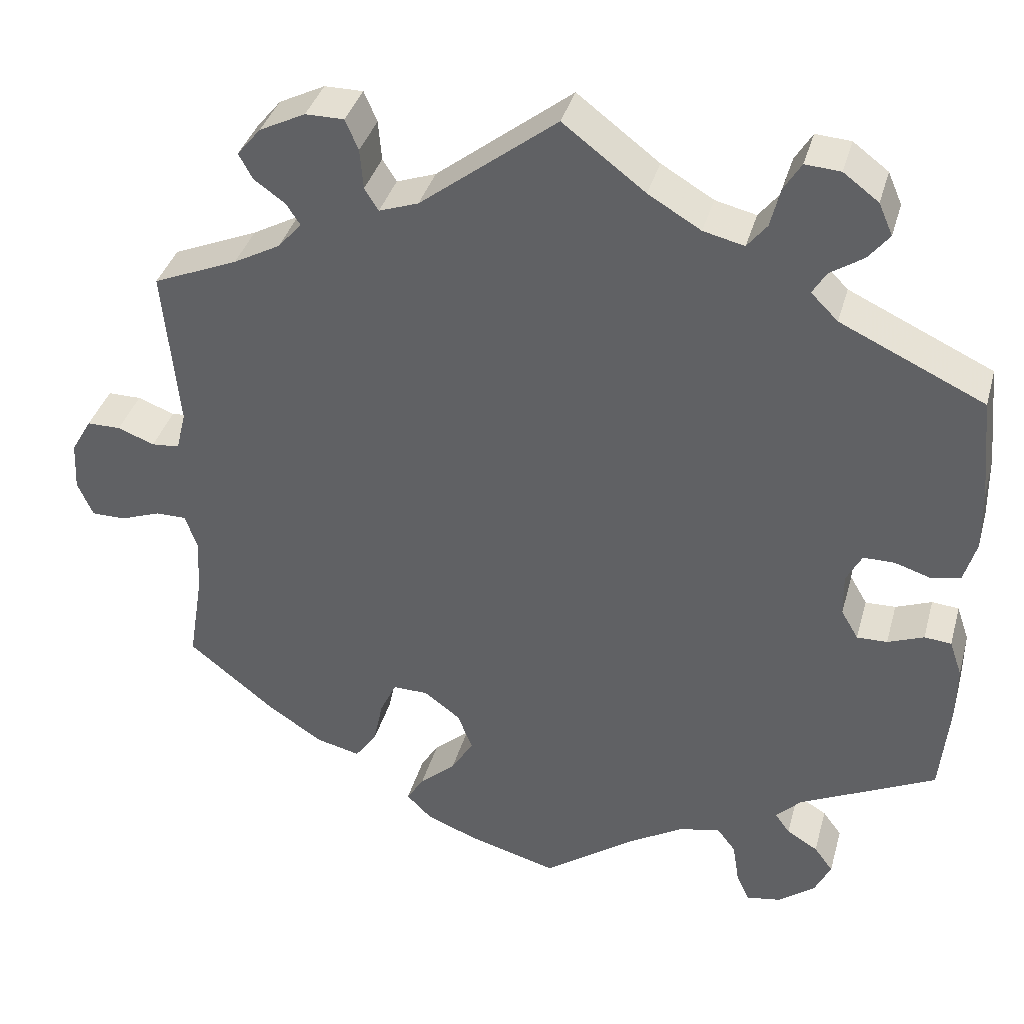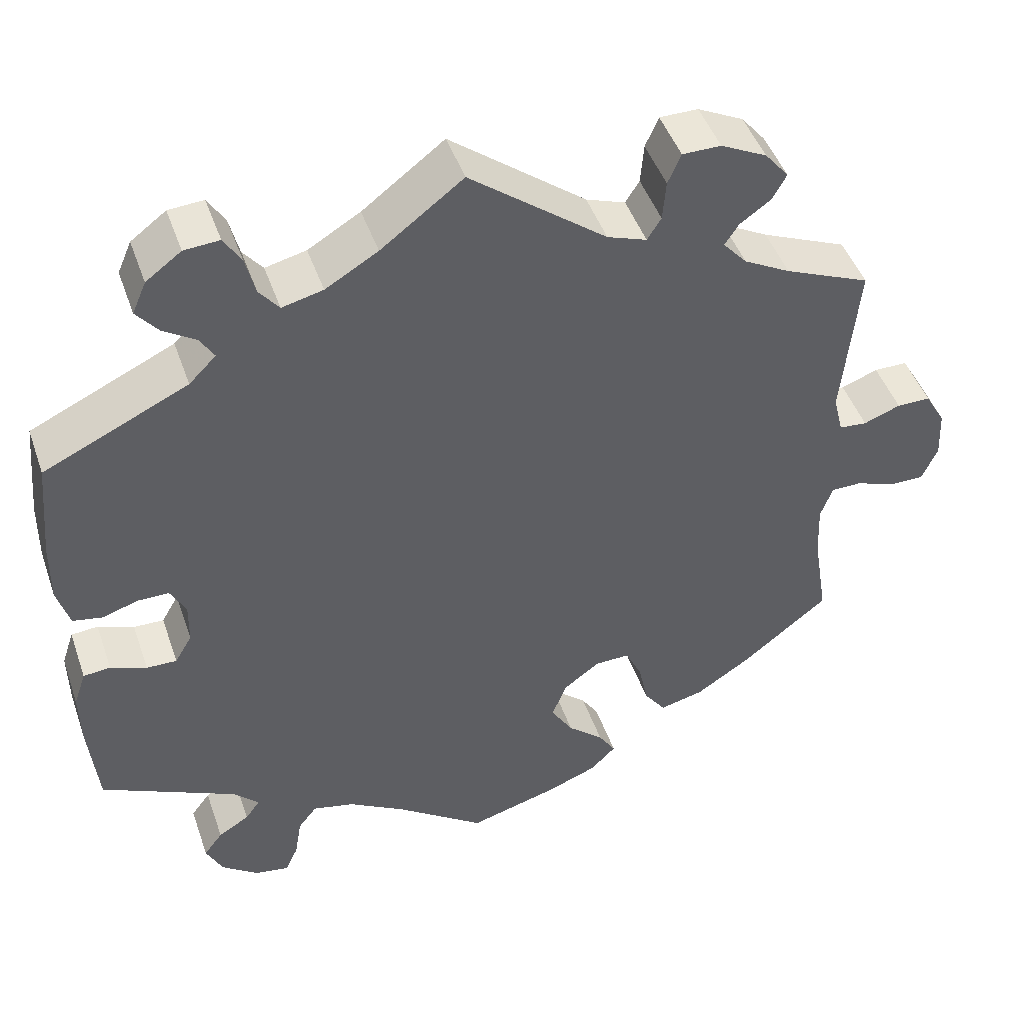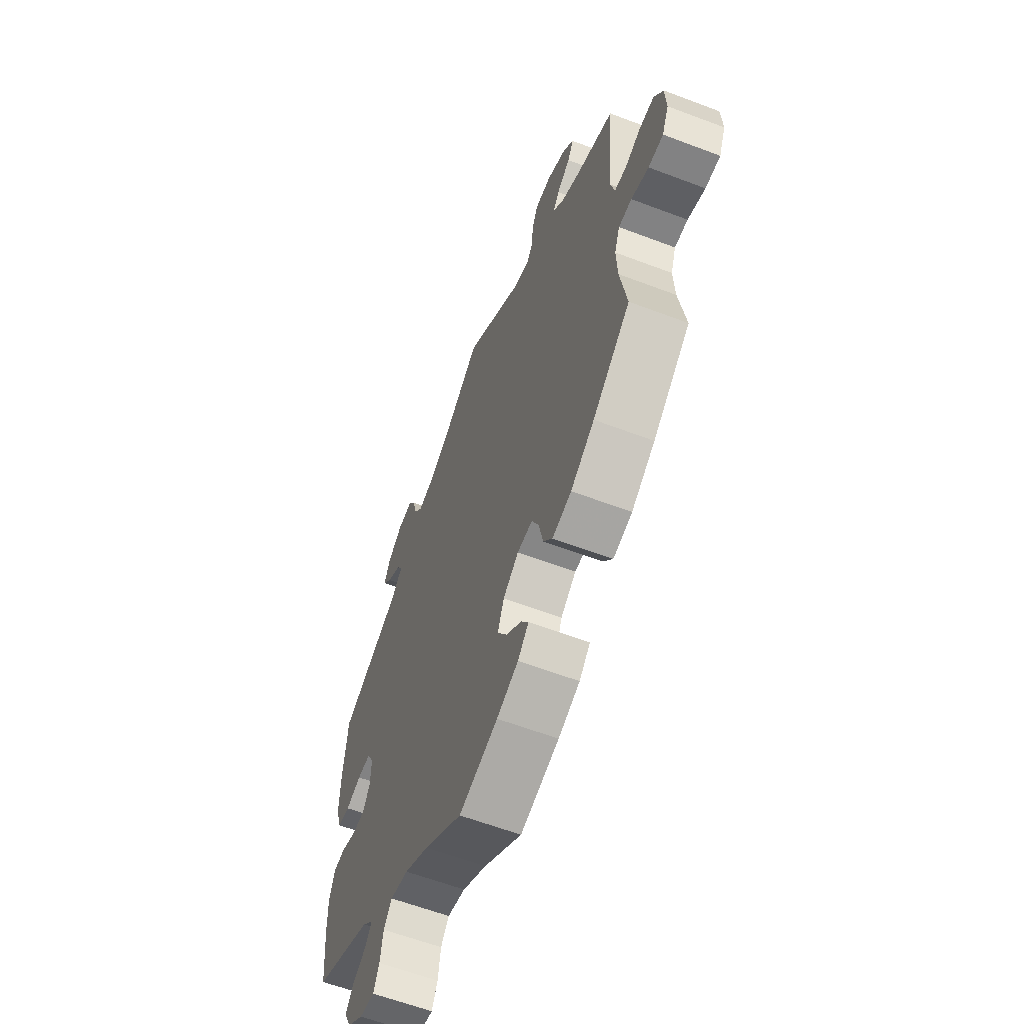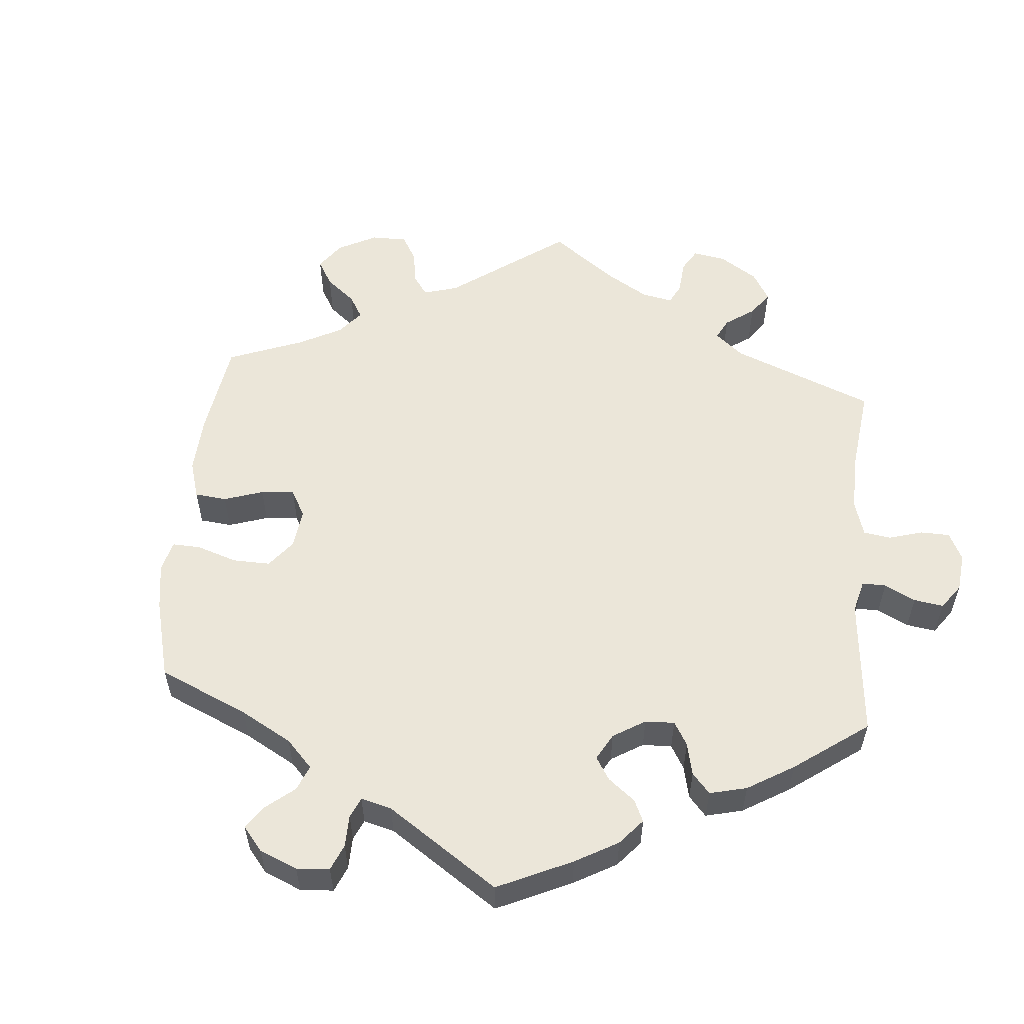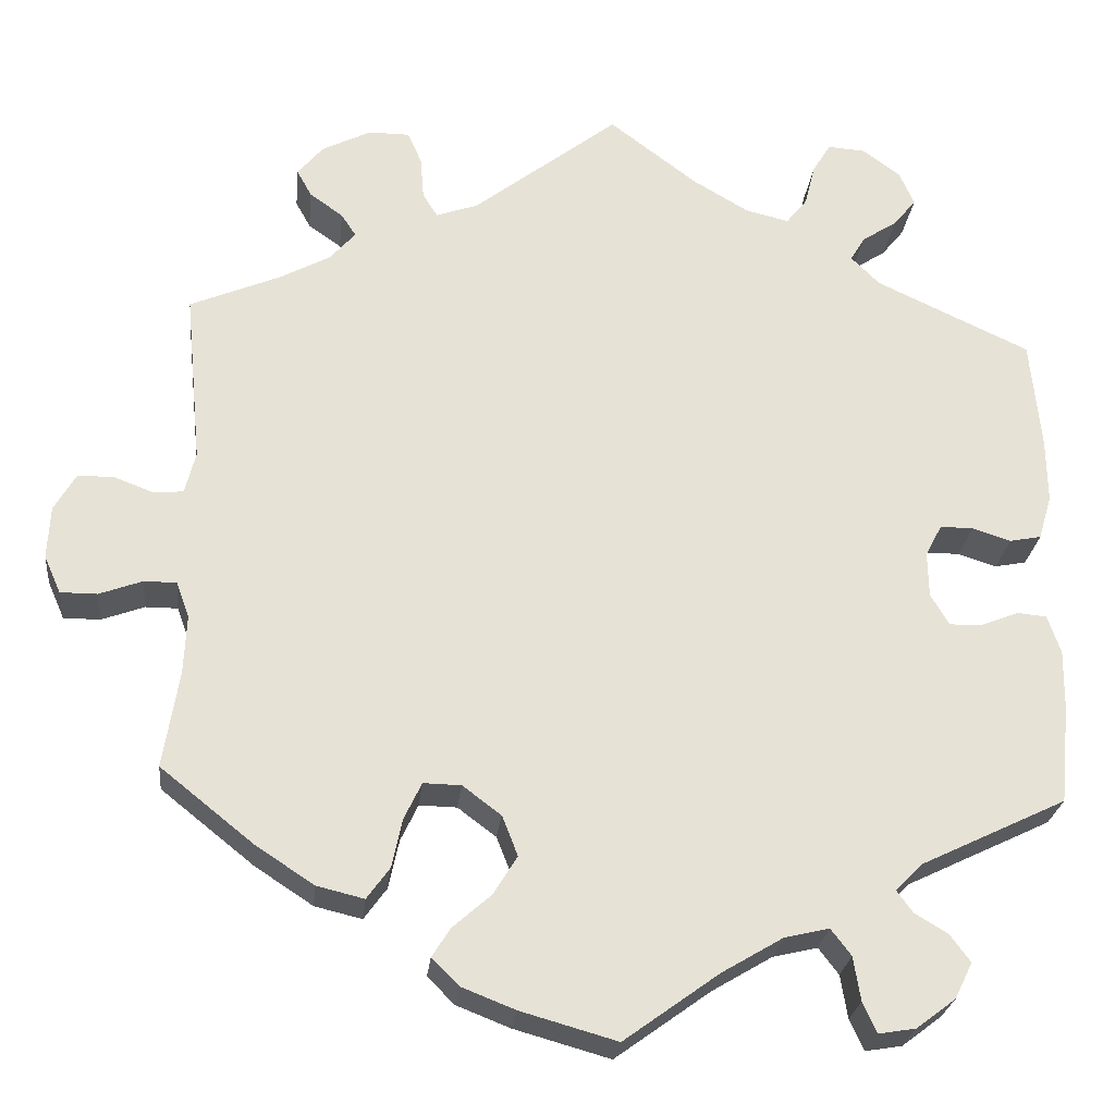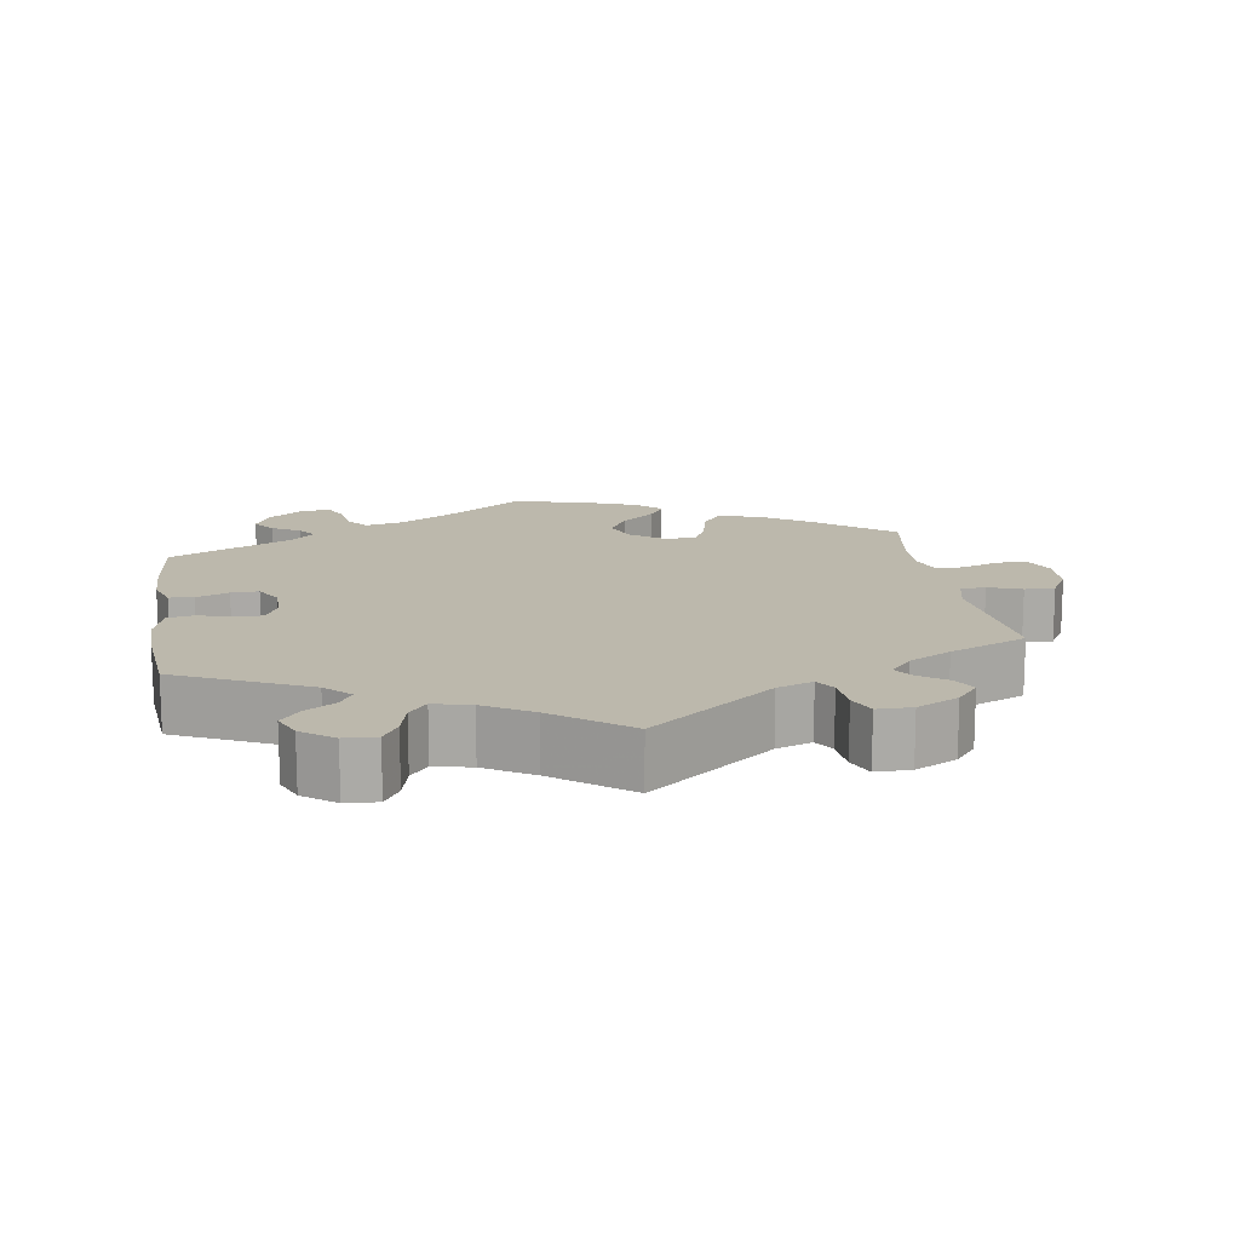
<metadata>
{"format":"obj","ext":"obj","renderer":"f3d","projection":"perspective","resolution":1024,"background":"white","views":[{"elev":37.2,"azim":-164.9,"up":"+Z"},{"elev":46.4,"azim":-18.8,"up":"+Z"},{"elev":-60.8,"azim":68.8,"up":"+Z"},{"elev":55.6,"azim":-115.0,"up":"+Y"},{"elev":-25.4,"azim":174.0,"up":"+Z"},{"elev":14.6,"azim":-8.9,"up":"+Y"}]}
</metadata>
<code>
v -0.324 0.07 0.371
v -0.291 0.07 0.404
v -0.308 0.07 0.432
v -0.348 0.07 0.458
v -0.374 0.07 0.49
v -0.357 0.07 0.529
v -0.314 0.07 0.561
v -0.271 0.07 0.564
v -0.25 0.07 0.53
v -0.238 0.07 0.482
v -0.214 0.07 0.452
v -0.164 0.07 0.464
v -0.1 0.07 0.502
v 0 0.07 0.578
v 0.166 0.07 0.449
v 0.214 0.07 0.432
v 0.231 0.07 0.459
v 0.235 0.07 0.508
v 0.251 0.07 0.545
v 0.298 0.07 0.545
v 0.354 0.07 0.517
v 0.383 0.07 0.482
v 0.366 0.07 0.451
v 0.328 0.07 0.424
v 0.311 0.07 0.398
v 0.34 0.07 0.365
v 0.397 0.07 0.334
v 0.501 0.07 0.29
v 0.482 0.07 0.093
v 0.494 0.07 0.045
v 0.528 0.07 0.042
v 0.573 0.07 0.059
v 0.614 0.07 0.059
v 0.639 0.07 0.016
v 0.642 0.07 -0.044
v 0.623 0.07 -0.087
v 0.581 0.07 -0.087
v 0.532 0.07 -0.069
v 0.495 0.07 -0.069
v 0.48 0.07 -0.11
v 0.483 0.07 -0.177
v 0.501 0.07 -0.288
v 0.395 0.07 -0.373
v 0.328 0.07 -0.417
v 0.274 0.07 -0.43
v 0.248 0.07 -0.394
v 0.236 0.07 -0.338
v 0.216 0.07 -0.296
v 0.173 0.07 -0.297
v 0.129 0.07 -0.33
v 0.111 0.07 -0.376
v 0.138 0.07 -0.42
v 0.182 0.07 -0.459
v 0.203 0.07 -0.492
v 0.172 0.07 -0.523
v 0.111 0.07 -0.547
v 0.001 0.07 -0.578
v -0.108 0.07 -0.499
v -0.177 0.07 -0.458
v -0.228 0.07 -0.446
v -0.251 0.07 -0.476
v -0.259 0.07 -0.526
v -0.275 0.07 -0.561
v -0.317 0.07 -0.554
v -0.362 0.07 -0.52
v -0.382 0.07 -0.479
v -0.359 0.07 -0.448
v -0.321 0.07 -0.425
v -0.303 0.07 -0.4
v -0.334 0.07 -0.369
v -0.5 0.07 -0.289
v -0.511 0.07 -0.176
v -0.512 0.07 -0.108
v -0.497 0.07 -0.064
v -0.464 0.07 -0.061
v -0.42 0.07 -0.078
v -0.383 0.07 -0.079
v -0.362 0.07 -0.043
v -0.361 0.07 0.009
v -0.38 0.07 0.045
v -0.418 0.07 0.045
v -0.462 0.07 0.031
v -0.498 0.07 0.038
v -0.513 0.07 0.089
v -0.512 0.07 0.164
v -0.5 0.07 0.289
v -0.324 0 0.371
v -0.291 0 0.404
v -0.308 0 0.432
v -0.348 0 0.458
v -0.374 0 0.49
v -0.357 0 0.529
v -0.314 0 0.561
v -0.271 0 0.564
v -0.25 0 0.53
v -0.238 0 0.482
v -0.214 0 0.452
v -0.164 0 0.464
v -0.1 0 0.502
v 0 0 0.578
v 0.166 0 0.449
v 0.214 0 0.432
v 0.231 0 0.459
v 0.235 0 0.508
v 0.251 0 0.545
v 0.298 0 0.545
v 0.354 0 0.517
v 0.383 0 0.482
v 0.366 0 0.451
v 0.328 0 0.424
v 0.311 0 0.398
v 0.34 0 0.365
v 0.397 0 0.334
v 0.501 0 0.29
v 0.482 0 0.093
v 0.494 0 0.045
v 0.528 0 0.042
v 0.573 0 0.059
v 0.614 0 0.059
v 0.639 0 0.016
v 0.642 0 -0.044
v 0.623 0 -0.087
v 0.581 0 -0.087
v 0.532 0 -0.069
v 0.495 0 -0.069
v 0.48 0 -0.11
v 0.483 0 -0.177
v 0.501 0 -0.288
v 0.395 0 -0.373
v 0.328 0 -0.417
v 0.274 0 -0.43
v 0.248 0 -0.394
v 0.236 0 -0.338
v 0.216 0 -0.296
v 0.173 0 -0.297
v 0.129 0 -0.33
v 0.111 0 -0.376
v 0.138 0 -0.42
v 0.182 0 -0.459
v 0.203 0 -0.492
v 0.172 0 -0.523
v 0.111 0 -0.547
v 0.001 0 -0.578
v -0.108 0 -0.499
v -0.177 0 -0.458
v -0.228 0 -0.446
v -0.251 0 -0.476
v -0.259 0 -0.526
v -0.275 0 -0.561
v -0.317 0 -0.554
v -0.362 0 -0.52
v -0.382 0 -0.479
v -0.359 0 -0.448
v -0.321 0 -0.425
v -0.303 0 -0.4
v -0.334 0 -0.369
v -0.5 0 -0.289
v -0.511 0 -0.176
v -0.512 0 -0.108
v -0.497 0 -0.064
v -0.464 0 -0.061
v -0.42 0 -0.078
v -0.383 0 -0.079
v -0.362 0 -0.043
v -0.361 0 0.009
v -0.38 0 0.045
v -0.418 0 0.045
v -0.462 0 0.031
v -0.498 0 0.038
v -0.513 0 0.089
v -0.512 0 0.164
v -0.5 0 0.289
f 85 86 1
f 84 85 1 2
f 81 82 83 84
f 80 81 84 2
f 79 80 2
f 78 79 2
f 73 74 75 76
f 73 76 77
f 70 71 72 73
f 69 70 73 77
f 65 66 67 68
f 65 68 69
f 64 65 69
f 61 62 63 64
f 60 61 64 69
f 59 60 69 77
f 55 56 57 58
f 52 53 54 55
f 51 52 55 58
f 50 51 58 59
f 44 45 46 47
f 44 47 48
f 41 42 43 44
f 40 41 44 48
f 39 40 48 49
f 35 36 37 38
f 35 38 39
f 34 35 39
f 31 32 33 34
f 30 31 34 39
f 29 30 39 49
f 27 28 29 49
f 21 22 23 24
f 21 24 25
f 20 21 25
f 17 18 19 20
f 16 17 20 25
f 13 14 15
f 12 13 15 16
f 11 12 16 25
f 7 8 9 10
f 7 10 11
f 6 7 11
f 3 4 5 6
f 2 3 6 11
f 78 2 11 25
f 26 27 49 50
f 50 59 77 78
f 25 26 50 78
f 87 172 171
f 88 87 171 170
f 170 169 168 167
f 88 170 167 166
f 88 166 165
f 88 165 164
f 162 161 160 159
f 163 162 159
f 159 158 157 156
f 163 159 156 155
f 154 153 152 151
f 155 154 151
f 155 151 150
f 150 149 148 147
f 155 150 147 146
f 163 155 146 145
f 144 143 142 141
f 141 140 139 138
f 144 141 138 137
f 145 144 137 136
f 133 132 131 130
f 134 133 130
f 130 129 128 127
f 134 130 127 126
f 135 134 126 125
f 124 123 122 121
f 125 124 121
f 125 121 120
f 120 119 118 117
f 125 120 117 116
f 135 125 116 115
f 135 115 114 113
f 110 109 108 107
f 111 110 107
f 111 107 106
f 106 105 104 103
f 111 106 103 102
f 101 100 99
f 102 101 99 98
f 111 102 98 97
f 96 95 94 93
f 97 96 93
f 97 93 92
f 92 91 90 89
f 97 92 89 88
f 111 97 88 164
f 136 135 113 112
f 164 163 145 136
f 164 136 112 111
f 1 87 88 2
f 2 88 89 3
f 3 89 90 4
f 4 90 91 5
f 5 91 92 6
f 6 92 93 7
f 7 93 94 8
f 8 94 95 9
f 9 95 96 10
f 10 96 97 11
f 11 97 98 12
f 12 98 99 13
f 13 99 100 14
f 14 100 101 15
f 15 101 102 16
f 16 102 103 17
f 17 103 104 18
f 18 104 105 19
f 19 105 106 20
f 20 106 107 21
f 21 107 108 22
f 22 108 109 23
f 23 109 110 24
f 24 110 111 25
f 25 111 112 26
f 26 112 113 27
f 27 113 114 28
f 28 114 115 29
f 29 115 116 30
f 30 116 117 31
f 31 117 118 32
f 32 118 119 33
f 33 119 120 34
f 34 120 121 35
f 35 121 122 36
f 36 122 123 37
f 37 123 124 38
f 38 124 125 39
f 39 125 126 40
f 40 126 127 41
f 41 127 128 42
f 42 128 129 43
f 43 129 130 44
f 44 130 131 45
f 45 131 132 46
f 46 132 133 47
f 47 133 134 48
f 48 134 135 49
f 49 135 136 50
f 50 136 137 51
f 51 137 138 52
f 52 138 139 53
f 53 139 140 54
f 54 140 141 55
f 55 141 142 56
f 56 142 143 57
f 57 143 144 58
f 58 144 145 59
f 59 145 146 60
f 60 146 147 61
f 61 147 148 62
f 62 148 149 63
f 63 149 150 64
f 64 150 151 65
f 65 151 152 66
f 66 152 153 67
f 67 153 154 68
f 68 154 155 69
f 69 155 156 70
f 70 156 157 71
f 71 157 158 72
f 72 158 159 73
f 73 159 160 74
f 74 160 161 75
f 75 161 162 76
f 76 162 163 77
f 77 163 164 78
f 78 164 165 79
f 79 165 166 80
f 80 166 167 81
f 81 167 168 82
f 82 168 169 83
f 83 169 170 84
f 84 170 171 85
f 85 171 172 86
f 86 172 87 1

</code>
